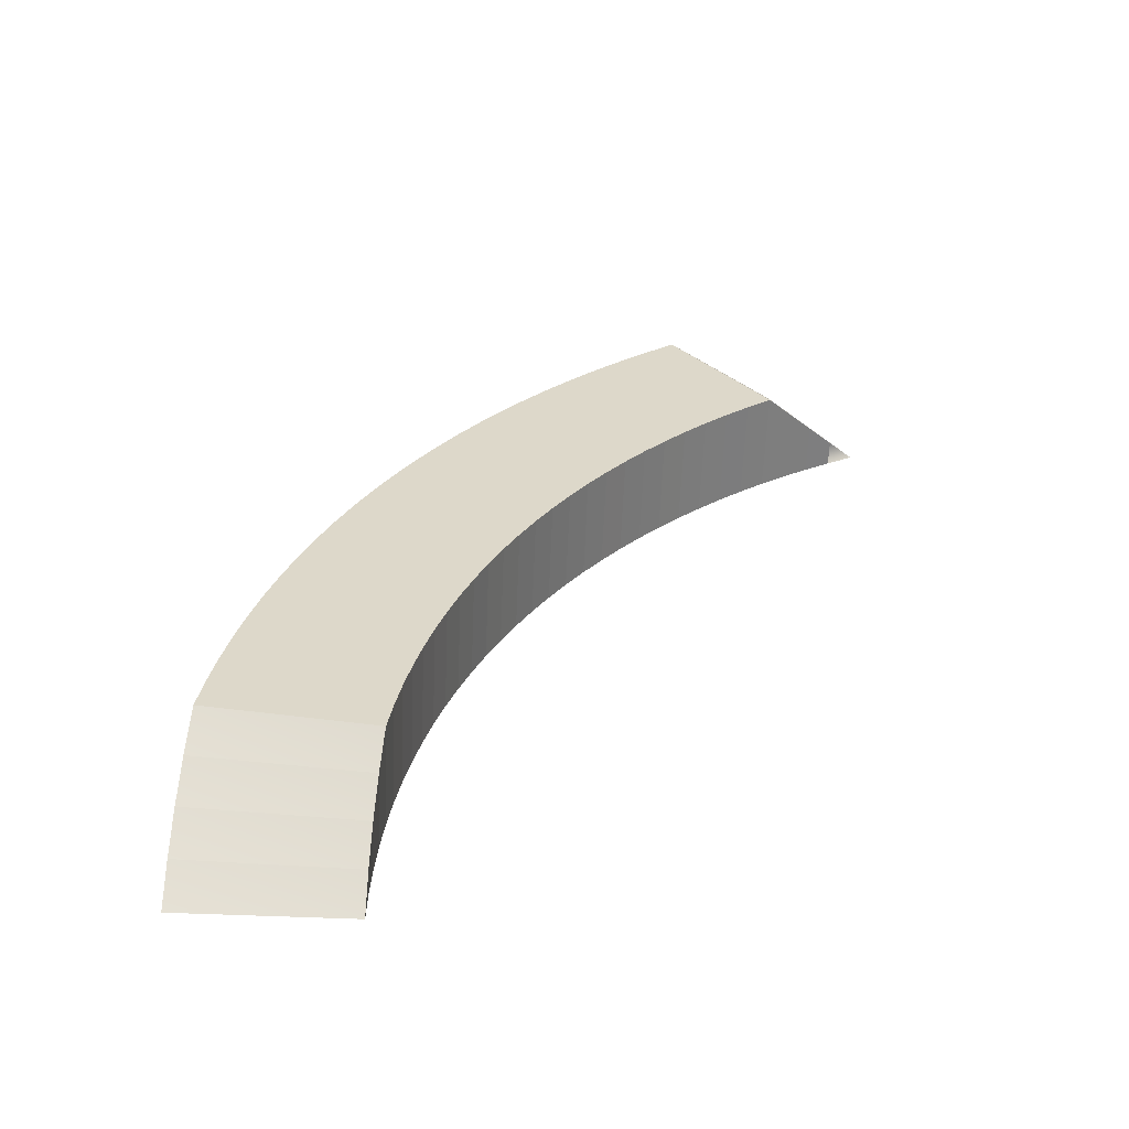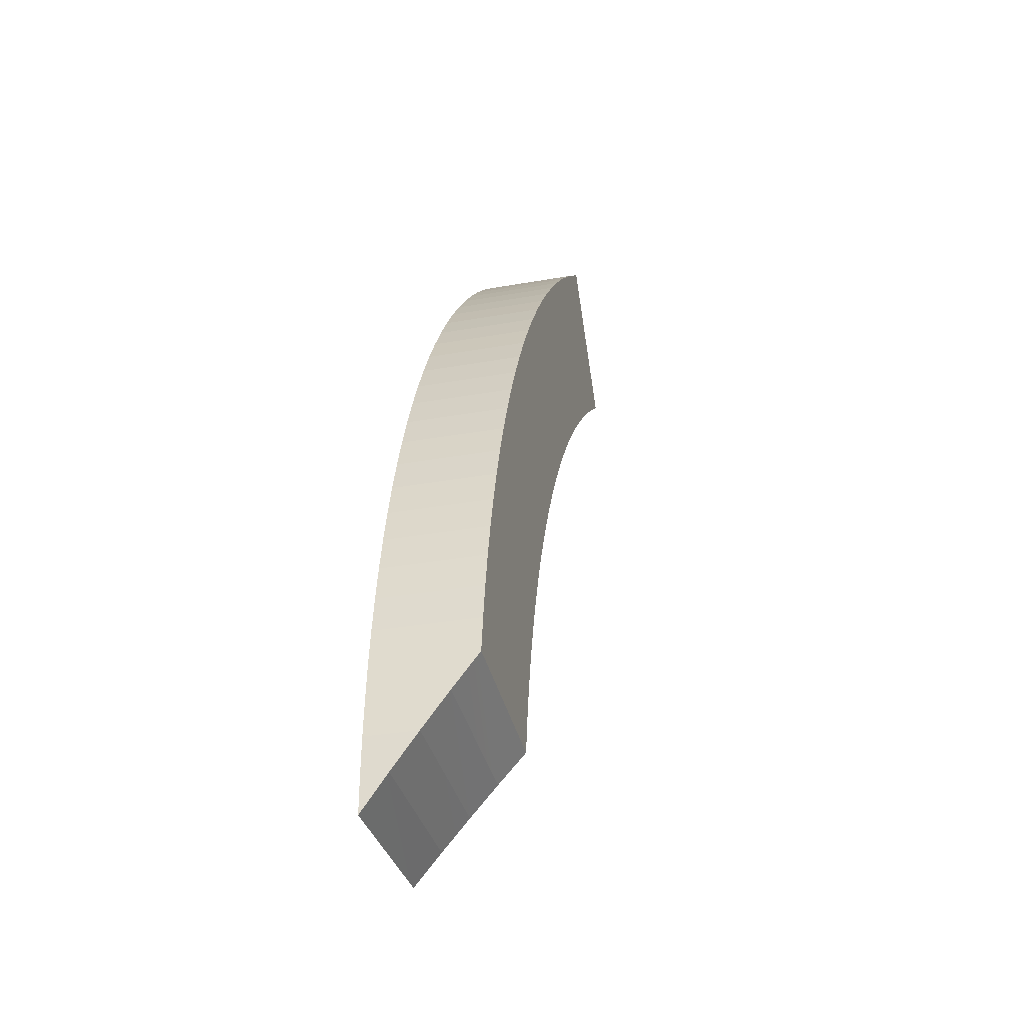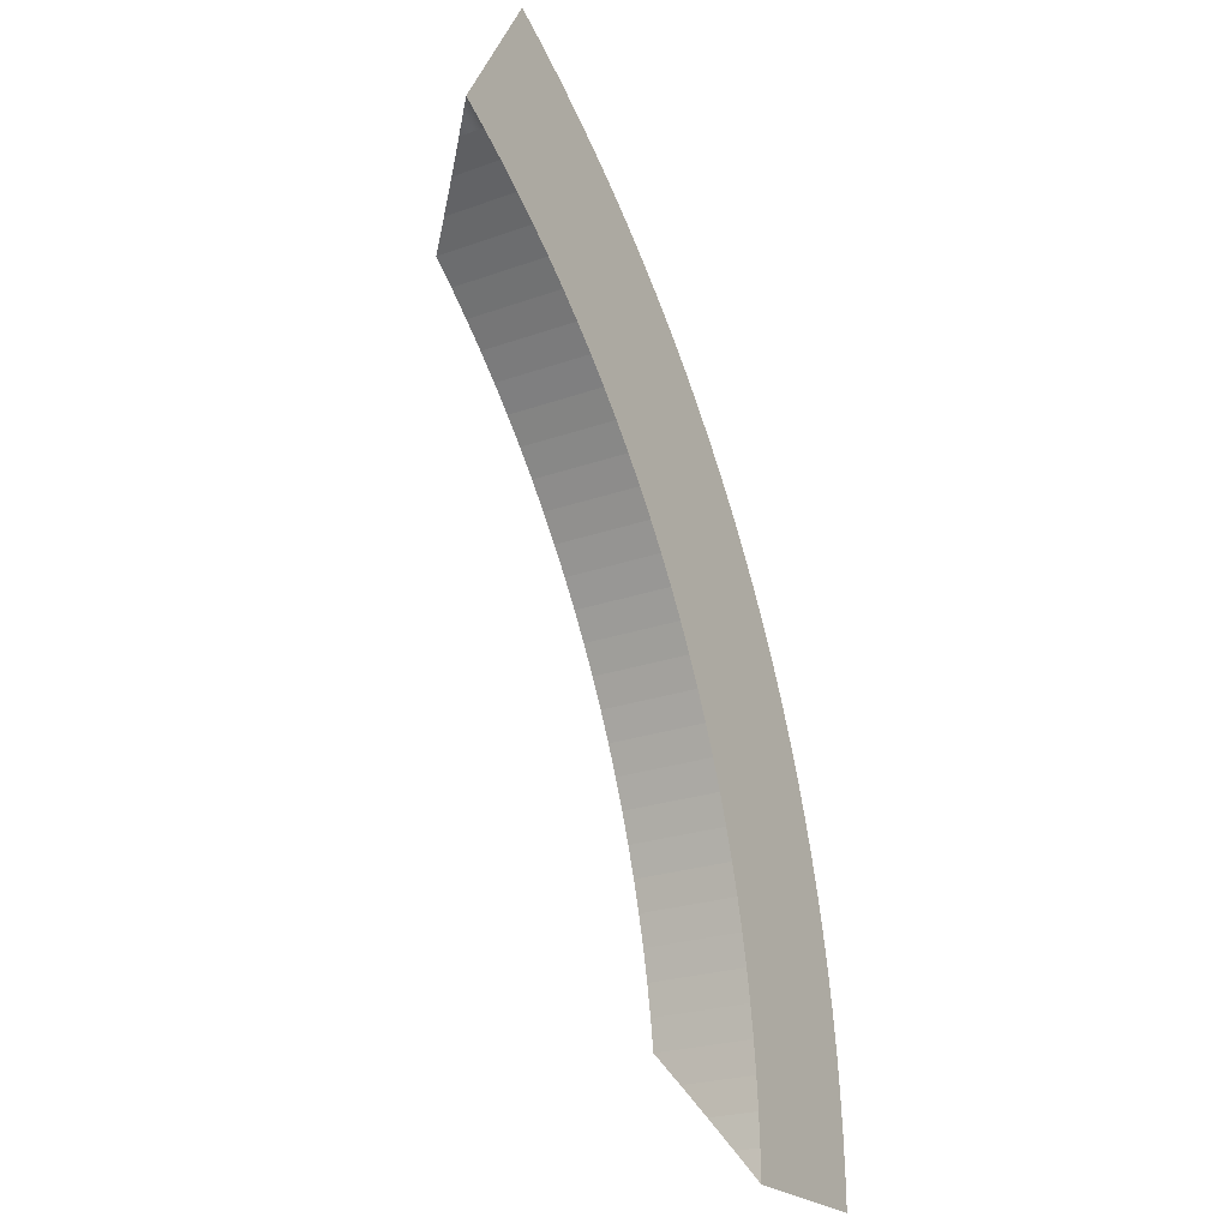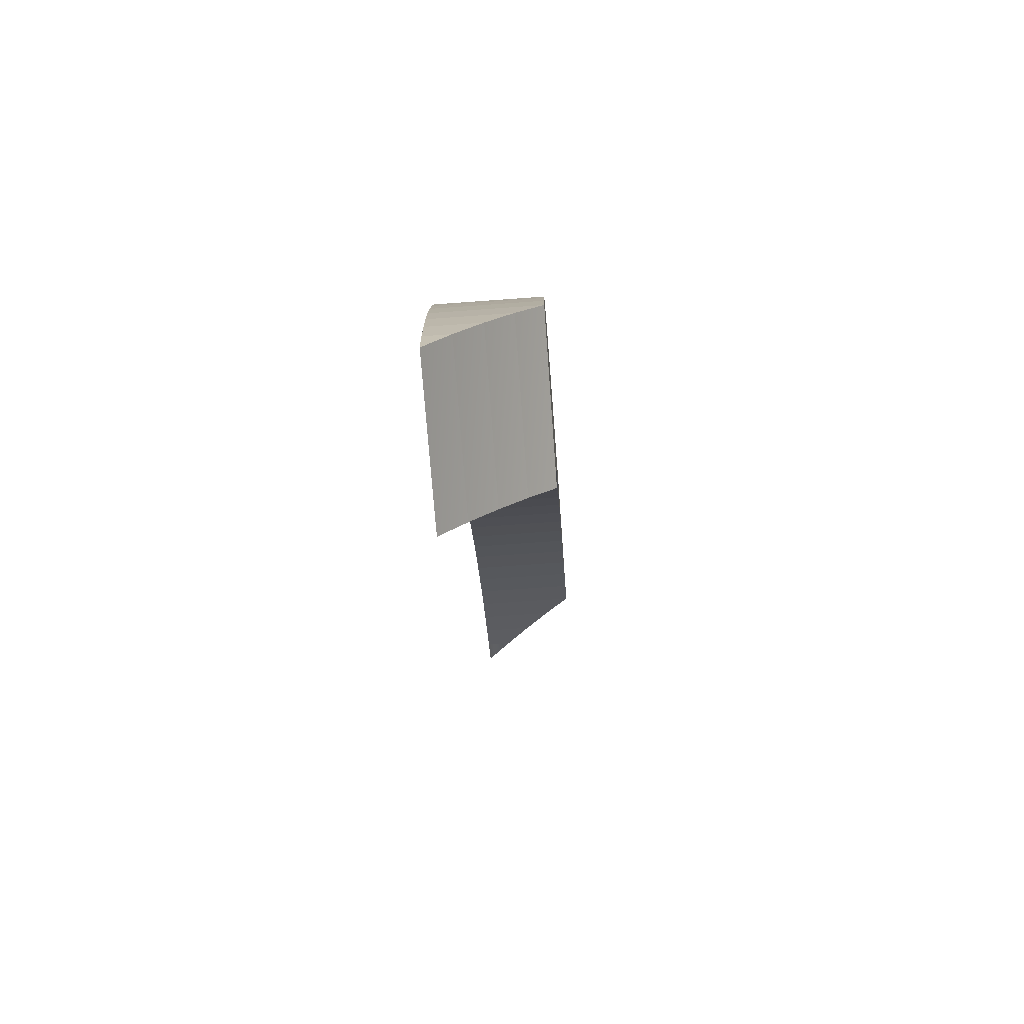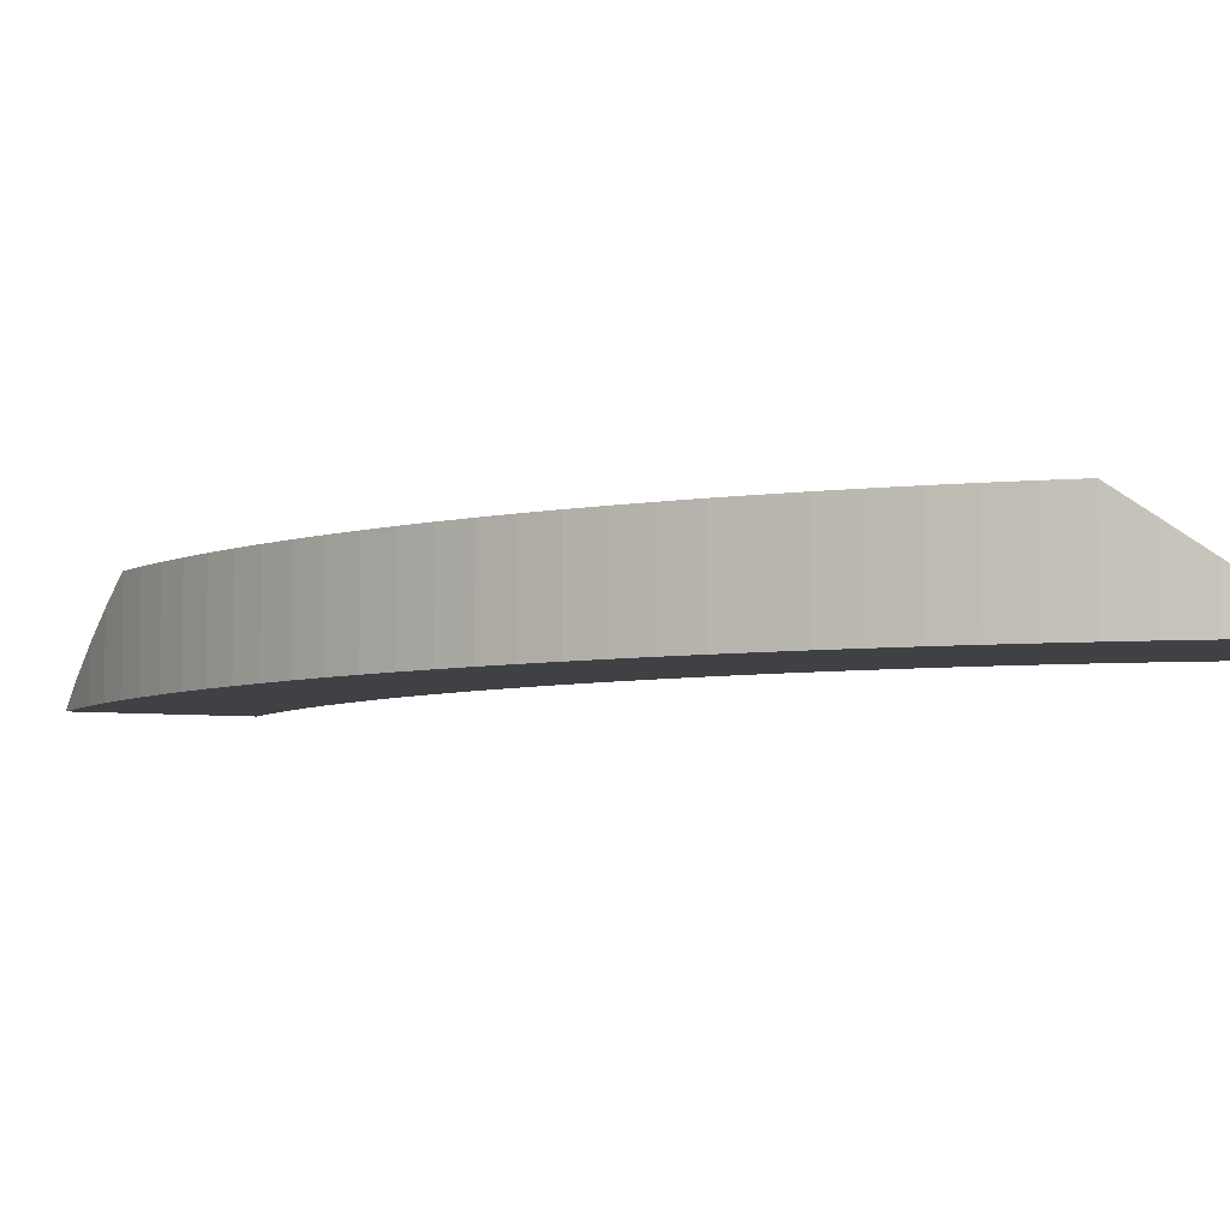
<metadata>
{"format":"obj","ext":"obj","renderer":"f3d","projection":"perspective","resolution":1024,"background":"white","views":[{"elev":-59.5,"azim":-2.4,"up":"+Y"},{"elev":-32.2,"azim":-75.9,"up":"+Y"},{"elev":-23.1,"azim":121.5,"up":"+Y"},{"elev":-70.1,"azim":-85.8,"up":"+Y"},{"elev":-5.6,"azim":-83.1,"up":"+Z"}]}
</metadata>
<code>
g pb_Mesh215134
v -0 0 0
v 0.02945 1.8 0
v 7.064e-07 7.832e-09 -1.192e-06
v 0.02945 1.8 0
v 0.02945 1.8 1.25
v 7.064e-07 7.832e-09 -1.192e-06
v 8.025 1.538 0
v 8 0 0
v 8.025 1.538 1.25
v 8 -1.667e-07 -1.192e-06
v 7.064e-07 7.832e-09 -1.192e-06
v 8 -1.667e-07 -1.192e-06
v -0 0 0
v 8 -1.667e-07 -1.192e-06
v 8 0 0
v -0 0 0
v 0.02945 1.8 0
v 0.1178 3.597 0
v 0.02945 1.8 1.25
v 0.1178 3.597 2.5
v 8.101 3.074 0
v 8.025 1.538 0
v 8.101 3.074 2.5
v 8.025 1.538 1.25
v 0.1178 3.597 0
v 0.2648 5.391 0
v 0.1178 3.597 2.5
v 0.2648 5.391 3.75
v 8.226 4.607 0
v 8.101 3.074 0
v 8.226 4.607 3.75
v 8.101 3.074 2.5
v 0.2648 5.391 0
v 0.4705 7.179 0
v 0.2648 5.391 3.75
v 0.4705 7.179 5
v 8.402 6.135 0
v 8.226 4.607 0
v 8.402 6.135 5
v 8.226 4.607 3.75
v 0.4705 7.179 0
v 0.7346 8.959 0
v 0.4705 7.179 5
v 0.7346 8.959 5
v 8.628 7.656 0
v 8.402 6.135 0
v 8.628 7.656 5
v 8.402 6.135 5
v 0.7346 8.959 0
v 1.057 10.73 0
v 0.7346 8.959 5
v 1.057 10.73 5
v 8.903 9.169 0
v 8.628 7.656 0
v 8.903 9.169 5
v 8.628 7.656 5
v 1.057 10.73 0
v 1.437 12.49 0
v 1.057 10.73 5
v 1.437 12.49 5
v 9.228 10.67 0
v 8.903 9.169 0
v 9.228 10.67 5
v 8.903 9.169 5
v 1.437 12.49 0
v 1.874 14.24 0
v 1.437 12.49 5
v 1.874 14.24 5
v 9.601 12.16 0
v 9.228 10.67 0
v 9.601 12.16 5
v 9.228 10.67 5
v 1.874 14.24 0
v 2.368 15.97 0
v 1.874 14.24 5
v 2.368 15.97 5
v 10.02 13.64 0
v 9.601 12.16 0
v 10.02 13.64 5
v 9.601 12.16 5
v 2.368 15.97 0
v 2.919 17.68 0
v 2.368 15.97 5
v 2.919 17.68 5
v 10.49 15.11 0
v 10.02 13.64 0
v 10.49 15.11 5
v 10.02 13.64 5
v 2.919 17.68 0
v 3.525 19.37 0
v 2.919 17.68 5
v 3.525 19.37 5
v 11.01 16.56 0
v 10.49 15.11 0
v 11.01 16.56 5
v 10.49 15.11 5
v 3.525 19.37 0
v 4.187 21.05 0
v 3.525 19.37 5
v 4.187 21.05 5
v 11.58 17.99 0
v 11.01 16.56 0
v 11.58 17.99 5
v 11.01 16.56 5
v 4.187 21.05 0
v 4.902 22.7 0
v 4.187 21.05 5
v 4.902 22.7 5
v 12.19 19.4 0
v 11.58 17.99 0
v 12.19 19.4 5
v 11.58 17.99 5
v 4.902 22.7 0
v 5.672 24.33 0
v 4.902 22.7 5
v 5.672 24.33 5
v 12.85 20.79 0
v 12.19 19.4 0
v 12.85 20.79 5
v 12.19 19.4 5
v 5.672 24.33 0
v 6.494 25.93 0
v 5.672 24.33 5
v 6.494 25.93 5
v 13.55 22.16 0
v 12.85 20.79 0
v 13.55 22.16 5
v 12.85 20.79 5
v 6.494 25.93 0
v 7.369 27.5 0
v 6.494 25.93 5
v 7.369 27.5 5
v 14.3 23.5 0
v 13.55 22.16 0
v 14.3 23.5 5
v 13.55 22.16 5
v 7.369 27.5 0
v 8.294 29.04 0
v 7.369 27.5 5
v 8.294 29.04 5
v 15.09 24.82 0
v 14.3 23.5 0
v 15.09 24.82 5
v 14.3 23.5 5
v 8.294 29.04 0
v 9.269 30.56 0
v 8.294 29.04 5
v 9.269 30.56 5
v 15.92 26.11 0
v 15.09 24.82 0
v 15.92 26.11 5
v 15.09 24.82 5
v 9.269 30.56 0
v 10.29 32.04 0
v 9.269 30.56 5
v 10.29 32.04 5
v 16.8 27.38 0
v 15.92 26.11 0
v 16.8 27.38 5
v 15.92 26.11 5
v 10.29 32.04 0
v 11.37 33.48 0
v 10.29 32.04 5
v 11.37 33.48 5
v 17.71 28.61 0
v 16.8 27.38 0
v 17.71 28.61 5
v 16.8 27.38 5
v 11.37 33.48 0
v 12.48 34.89 0
v 11.37 33.48 5
v 12.48 34.89 5
v 18.67 29.82 0
v 17.71 28.61 0
v 18.67 29.82 5
v 17.71 28.61 5
v 12.48 34.89 0
v 13.65 36.26 0
v 12.48 34.89 5
v 13.65 36.26 5
v 19.66 30.99 0
v 18.67 29.82 0
v 19.66 30.99 5
v 18.67 29.82 5
v 13.65 36.26 0
v 14.86 37.6 0
v 13.65 36.26 5
v 14.86 37.6 5
v 20.7 32.13 0
v 19.66 30.99 0
v 20.7 32.13 5
v 19.66 30.99 5
v 14.86 37.6 0
v 16.11 38.89 0
v 14.86 37.6 5
v 16.11 38.89 5
v 21.77 33.23 0
v 20.7 32.13 0
v 21.77 33.23 5
v 20.7 32.13 5
v 16.11 38.89 0
v 17.4 40.14 0
v 16.11 38.89 5
v 17.4 40.14 5
v 22.87 34.3 0
v 21.77 33.23 0
v 22.87 34.3 5
v 21.77 33.23 5
v 17.4 40.14 0
v 18.74 41.35 0
v 17.4 40.14 5
v 18.74 41.35 5
v 24.01 35.34 0
v 22.87 34.3 0
v 24.01 35.34 5
v 22.87 34.3 5
v 18.74 41.35 0
v 20.11 42.52 0
v 18.74 41.35 5
v 20.11 42.52 5
v 25.18 36.33 0
v 24.01 35.34 0
v 25.18 36.33 5
v 24.01 35.34 5
v 20.11 42.52 0
v 21.52 43.63 0
v 20.11 42.52 5
v 21.52 43.63 5
v 26.39 37.29 0
v 25.18 36.33 0
v 26.39 37.29 5
v 25.18 36.33 5
v 21.52 43.63 0
v 22.96 44.71 0
v 21.52 43.63 5
v 22.96 44.71 3.75
v 27.62 38.2 0
v 26.39 37.29 0
v 27.62 38.2 3.75
v 26.39 37.29 5
v 22.96 44.71 0
v 24.44 45.73 0
v 22.96 44.71 3.75
v 24.44 45.73 2.5
v 28.89 39.08 0
v 27.62 38.2 0
v 28.89 39.08 2.5
v 27.62 38.2 3.75
v 24.44 45.73 0
v 25.96 46.71 0
v 24.44 45.73 2.5
v 25.96 46.71 1.25
v 30.18 39.91 0
v 28.89 39.08 0
v 30.18 39.91 1.25
v 28.89 39.08 2.5
v 25.96 46.71 0
v 27.5 47.63 0
v 25.96 46.71 1.25
v 27.5 47.63 6.713e-07
v 31.5 40.7 0
v 30.18 39.91 0
v 31.5 40.7 -1.546e-07
v 30.18 39.91 1.25
v 31.5 40.7 -1.546e-07
v 27.5 47.63 6.713e-07
v 31.5 40.7 0
v 27.5 47.63 0
v 7.064e-07 7.832e-09 -1.192e-06
v 0.02945 1.8 1.25
v 8 -1.667e-07 -1.192e-06
v 8.025 1.538 1.25
v 0.02945 1.8 0
v -0 0 0
v 8.025 1.538 0
v 8 0 0
v 0.02945 1.8 1.25
v 0.1178 3.597 2.5
v 8.025 1.538 1.25
v 8.101 3.074 2.5
v 0.1178 3.597 0
v 8.101 3.074 0
v 0.1178 3.597 2.5
v 0.2648 5.391 3.75
v 8.101 3.074 2.5
v 8.226 4.607 3.75
v 0.2648 5.391 0
v 8.226 4.607 0
v 0.2648 5.391 3.75
v 0.4705 7.179 5
v 8.226 4.607 3.75
v 8.402 6.135 5
v 0.4705 7.179 0
v 8.402 6.135 0
v 0.4705 7.179 5
v 0.7346 8.959 5
v 8.402 6.135 5
v 8.628 7.656 5
v 0.7346 8.959 0
v 8.628 7.656 0
v 1.057 10.73 5
v 8.903 9.169 5
v 1.057 10.73 0
v 8.903 9.169 0
v 1.437 12.49 5
v 9.228 10.67 5
v 1.437 12.49 0
v 9.228 10.67 0
v 1.874 14.24 5
v 9.601 12.16 5
v 1.874 14.24 0
v 9.601 12.16 0
v 2.368 15.97 5
v 10.02 13.64 5
v 2.368 15.97 0
v 10.02 13.64 0
v 2.919 17.68 5
v 10.49 15.11 5
v 2.919 17.68 0
v 10.49 15.11 0
v 3.525 19.37 5
v 11.01 16.56 5
v 3.525 19.37 0
v 11.01 16.56 0
v 4.187 21.05 5
v 11.58 17.99 5
v 4.187 21.05 0
v 11.58 17.99 0
v 4.902 22.7 5
v 12.19 19.4 5
v 4.902 22.7 0
v 12.19 19.4 0
v 5.672 24.33 5
v 12.85 20.79 5
v 5.672 24.33 0
v 12.85 20.79 0
v 6.494 25.93 5
v 13.55 22.16 5
v 6.494 25.93 0
v 13.55 22.16 0
v 7.369 27.5 5
v 14.3 23.5 5
v 7.369 27.5 0
v 14.3 23.5 0
v 8.294 29.04 5
v 15.09 24.82 5
v 8.294 29.04 0
v 15.09 24.82 0
v 9.269 30.56 5
v 15.92 26.11 5
v 9.269 30.56 0
v 15.92 26.11 0
v 10.29 32.04 5
v 16.8 27.38 5
v 10.29 32.04 0
v 16.8 27.38 0
v 11.37 33.48 5
v 17.71 28.61 5
v 11.37 33.48 0
v 17.71 28.61 0
v 12.48 34.89 5
v 18.67 29.82 5
v 12.48 34.89 0
v 18.67 29.82 0
v 13.65 36.26 5
v 19.66 30.99 5
v 13.65 36.26 0
v 19.66 30.99 0
v 14.86 37.6 5
v 20.7 32.13 5
v 14.86 37.6 0
v 20.7 32.13 0
v 16.11 38.89 5
v 21.77 33.23 5
v 16.11 38.89 0
v 21.77 33.23 0
v 17.4 40.14 5
v 22.87 34.3 5
v 17.4 40.14 0
v 22.87 34.3 0
v 18.74 41.35 5
v 24.01 35.34 5
v 18.74 41.35 0
v 24.01 35.34 0
v 20.11 42.52 5
v 25.18 36.33 5
v 20.11 42.52 0
v 25.18 36.33 0
v 21.52 43.63 5
v 26.39 37.29 5
v 21.52 43.63 0
v 26.39 37.29 0
v 21.52 43.63 5
v 22.96 44.71 3.75
v 26.39 37.29 5
v 27.62 38.2 3.75
v 22.96 44.71 0
v 27.62 38.2 0
v 22.96 44.71 3.75
v 24.44 45.73 2.5
v 27.62 38.2 3.75
v 28.89 39.08 2.5
v 24.44 45.73 0
v 28.89 39.08 0
v 24.44 45.73 2.5
v 25.96 46.71 1.25
v 28.89 39.08 2.5
v 30.18 39.91 1.25
v 25.96 46.71 0
v 30.18 39.91 0
v 25.96 46.71 1.25
v 27.5 47.63 6.713e-07
v 30.18 39.91 1.25
v 31.5 40.7 -1.546e-07
v 27.5 47.63 0
v 31.5 40.7 0
g pb_Mesh215134_0
f 3 2 1
f 6 5 4
f 9 8 7
f 9 10 8
f 13 12 11
f 16 15 14
f 19 18 17
f 19 20 18
f 23 22 21
f 23 24 22
f 27 26 25
f 27 28 26
f 31 30 29
f 31 32 30
f 35 34 33
f 35 36 34
f 39 38 37
f 39 40 38
f 43 42 41
f 43 44 42
f 47 46 45
f 47 48 46
f 51 50 49
f 51 52 50
f 55 54 53
f 55 56 54
f 59 58 57
f 59 60 58
f 63 62 61
f 63 64 62
f 67 66 65
f 67 68 66
f 71 70 69
f 71 72 70
f 75 74 73
f 75 76 74
f 79 78 77
f 79 80 78
f 83 82 81
f 83 84 82
f 87 86 85
f 87 88 86
f 91 90 89
f 91 92 90
f 95 94 93
f 95 96 94
f 99 98 97
f 99 100 98
f 103 102 101
f 103 104 102
f 107 106 105
f 107 108 106
f 111 110 109
f 111 112 110
f 115 114 113
f 115 116 114
f 119 118 117
f 119 120 118
f 123 122 121
f 123 124 122
f 127 126 125
f 127 128 126
f 131 130 129
f 131 132 130
f 135 134 133
f 135 136 134
f 139 138 137
f 139 140 138
f 143 142 141
f 143 144 142
f 147 146 145
f 147 148 146
f 151 150 149
f 151 152 150
f 155 154 153
f 155 156 154
f 159 158 157
f 159 160 158
f 163 162 161
f 163 164 162
f 167 166 165
f 167 168 166
f 171 170 169
f 171 172 170
f 175 174 173
f 175 176 174
f 179 178 177
f 179 180 178
f 183 182 181
f 183 184 182
f 187 186 185
f 187 188 186
f 191 190 189
f 191 192 190
f 195 194 193
f 195 196 194
f 199 198 197
f 199 200 198
f 203 202 201
f 203 204 202
f 207 206 205
f 207 208 206
f 211 210 209
f 211 212 210
f 215 214 213
f 215 216 214
f 219 218 217
f 219 220 218
f 223 222 221
f 223 224 222
f 227 226 225
f 227 228 226
f 231 230 229
f 231 232 230
f 235 234 233
f 235 236 234
f 239 238 237
f 239 240 238
f 243 242 241
f 243 244 242
f 247 246 245
f 247 248 246
f 251 250 249
f 251 252 250
f 255 254 253
f 255 256 254
f 259 258 257
f 259 260 258
f 263 262 261
f 263 264 262
f 267 266 265
f 267 268 266
f 271 270 269
f 271 272 270
f 275 274 273
f 275 276 274
f 279 278 277
f 279 280 278
f 282 273 281
f 282 275 273
f 285 284 283
f 285 286 284
f 288 281 287
f 288 282 281
f 291 290 289
f 291 292 290
f 294 287 293
f 294 288 287
f 297 296 295
f 297 298 296
f 300 293 299
f 300 294 293
f 298 301 296
f 298 302 301
f 304 299 303
f 304 300 299
f 302 305 301
f 302 306 305
f 308 303 307
f 308 304 303
f 306 309 305
f 306 310 309
f 312 307 311
f 312 308 307
f 310 313 309
f 310 314 313
f 316 311 315
f 316 312 311
f 314 317 313
f 314 318 317
f 320 315 319
f 320 316 315
f 318 321 317
f 318 322 321
f 324 319 323
f 324 320 319
f 322 325 321
f 322 326 325
f 328 323 327
f 328 324 323
f 326 329 325
f 326 330 329
f 332 327 331
f 332 328 327
f 330 333 329
f 330 334 333
f 336 331 335
f 336 332 331
f 334 337 333
f 334 338 337
f 340 335 339
f 340 336 335
f 338 341 337
f 338 342 341
f 344 339 343
f 344 340 339
f 342 345 341
f 342 346 345
f 348 343 347
f 348 344 343
f 346 349 345
f 346 350 349
f 352 347 351
f 352 348 347
f 350 353 349
f 350 354 353
f 356 351 355
f 356 352 351
f 354 357 353
f 354 358 357
f 360 355 359
f 360 356 355
f 358 361 357
f 358 362 361
f 364 359 363
f 364 360 359
f 362 365 361
f 362 366 365
f 368 363 367
f 368 364 363
f 366 369 365
f 366 370 369
f 372 367 371
f 372 368 367
f 370 373 369
f 370 374 373
f 376 371 375
f 376 372 371
f 374 377 373
f 374 378 377
f 380 375 379
f 380 376 375
f 378 381 377
f 378 382 381
f 384 379 383
f 384 380 379
f 382 385 381
f 382 386 385
f 388 383 387
f 388 384 383
f 386 389 385
f 386 390 389
f 392 387 391
f 392 388 387
f 395 394 393
f 395 396 394
f 398 391 397
f 398 392 391
f 401 400 399
f 401 402 400
f 404 397 403
f 404 398 397
f 407 406 405
f 407 408 406
f 410 403 409
f 410 404 403
f 413 412 411
f 413 414 412
f 416 409 415
f 416 410 409

</code>
